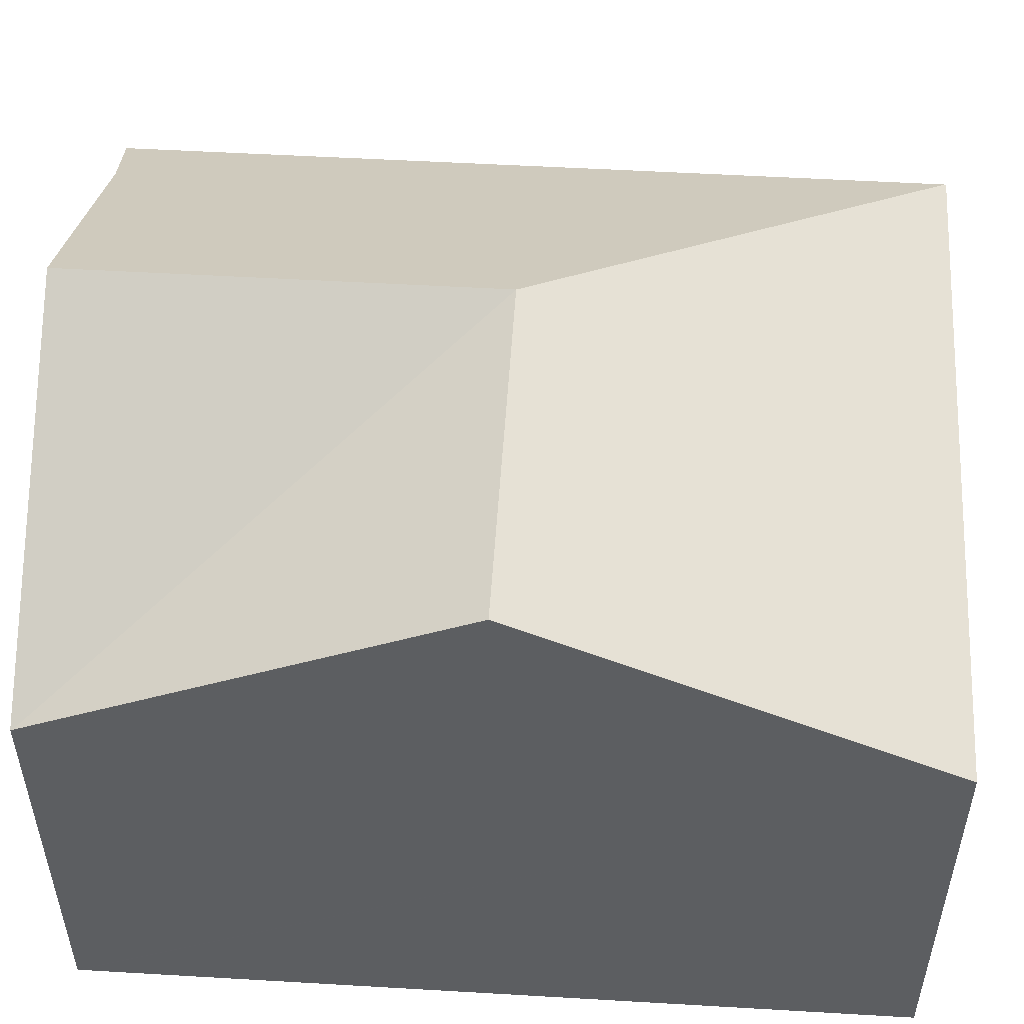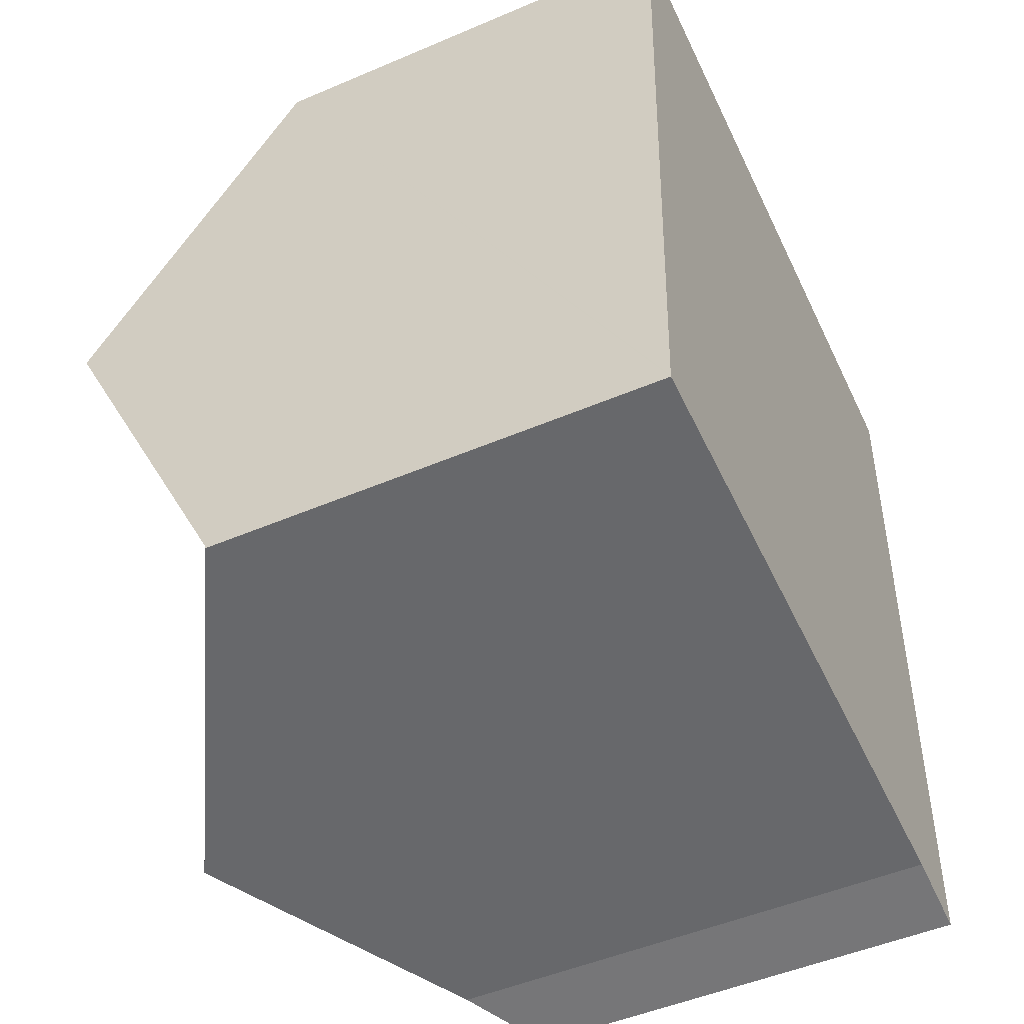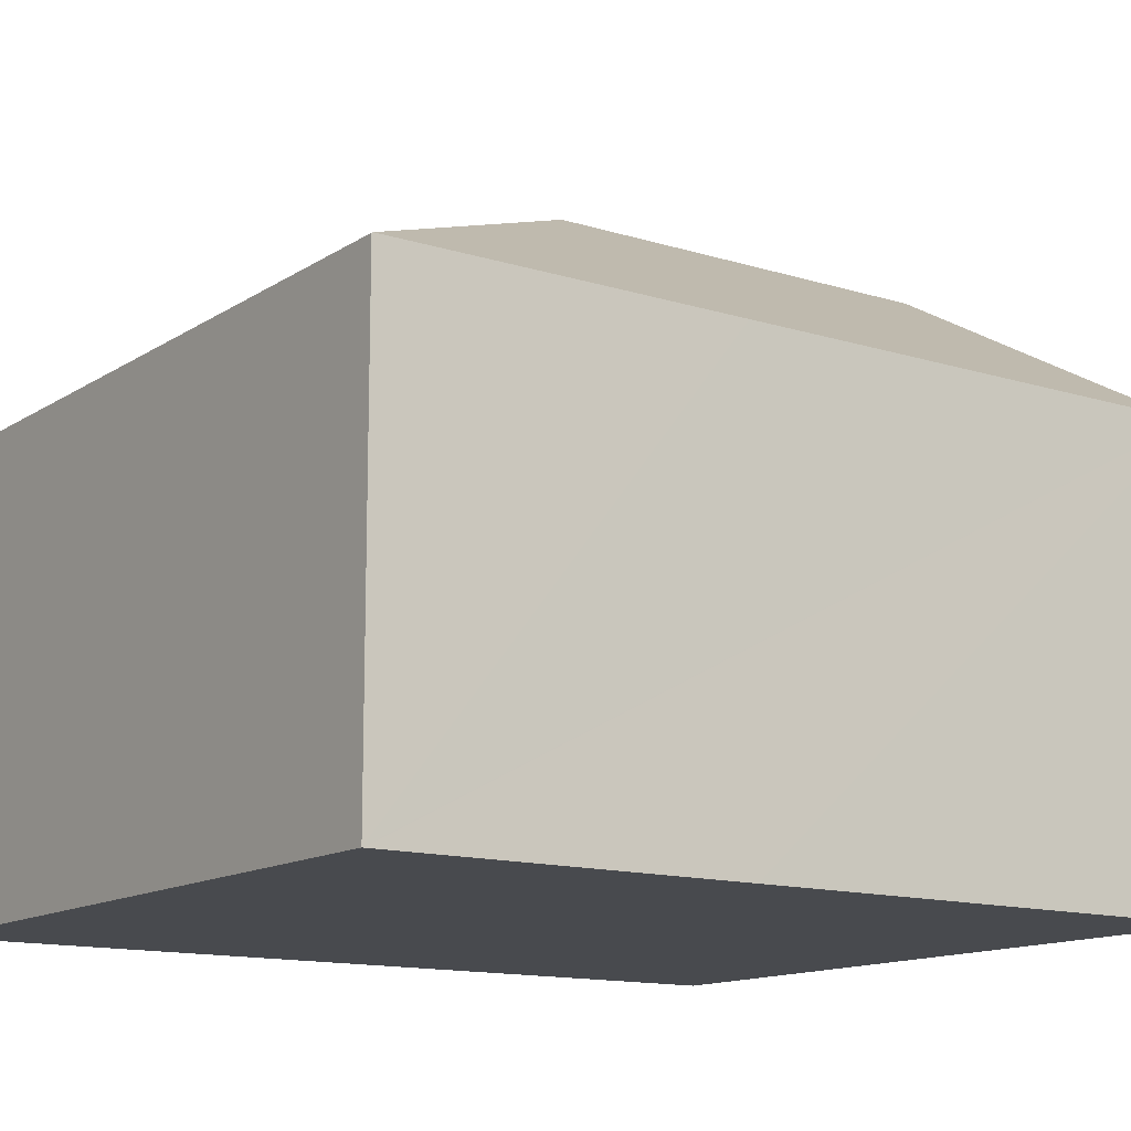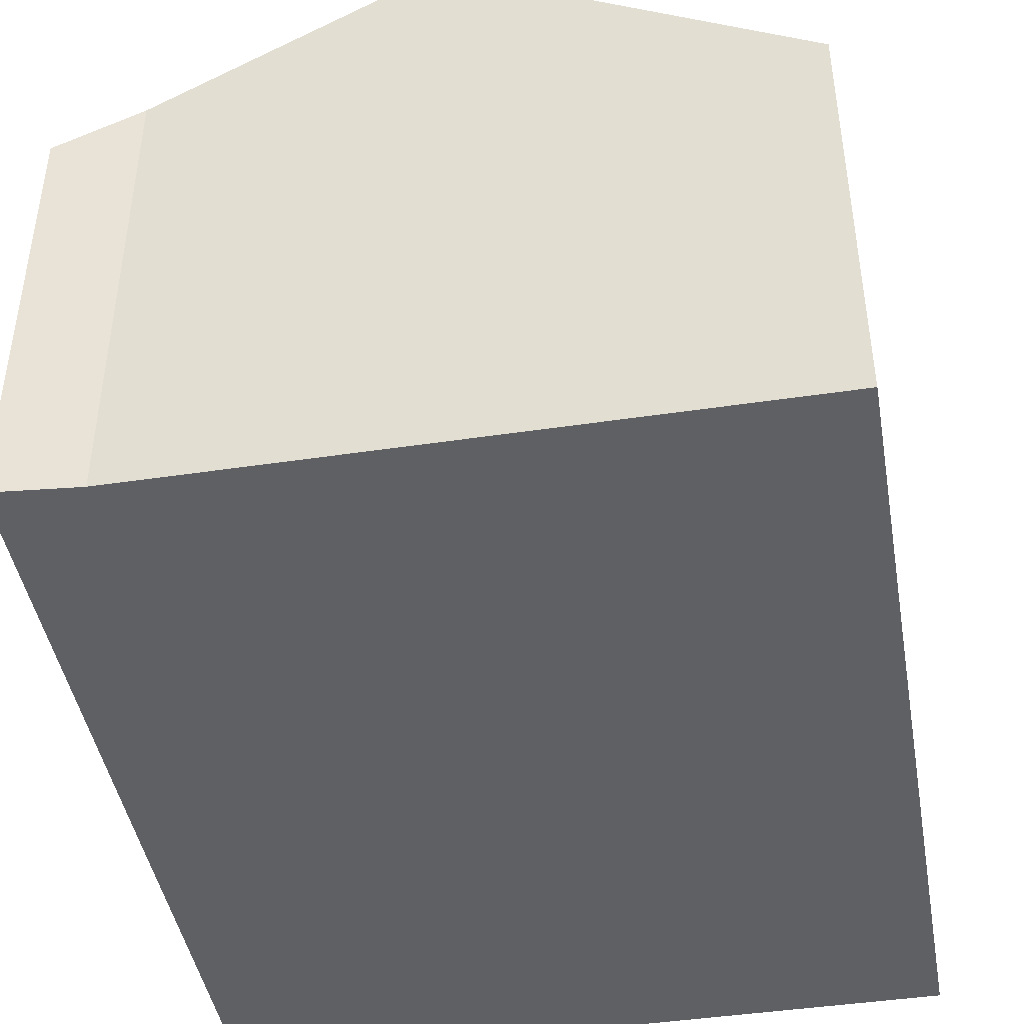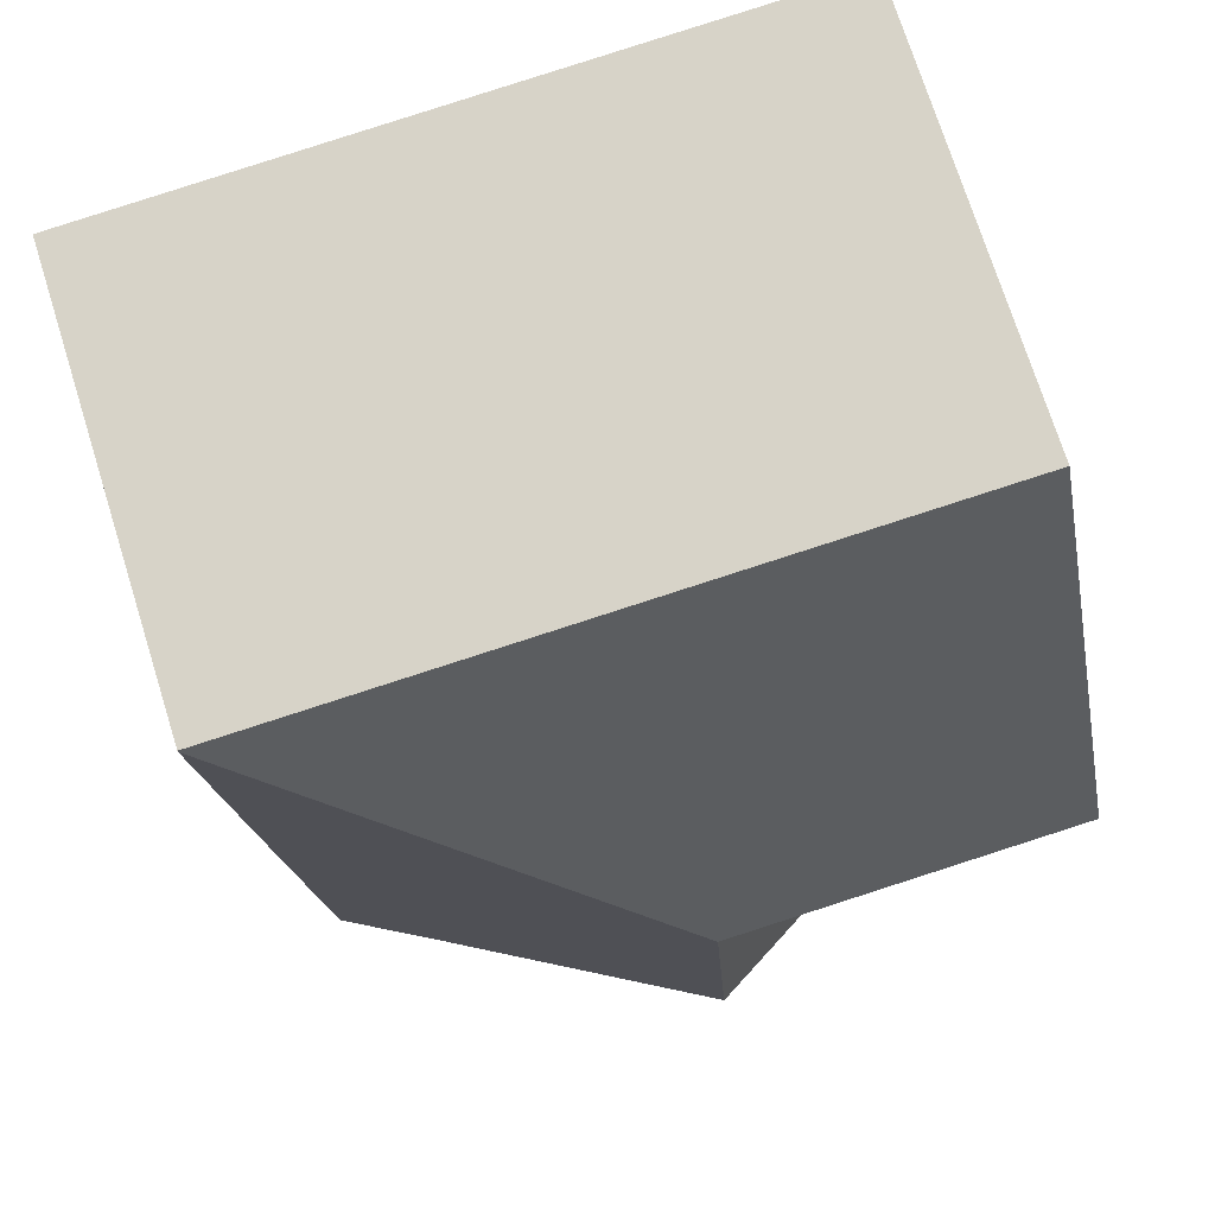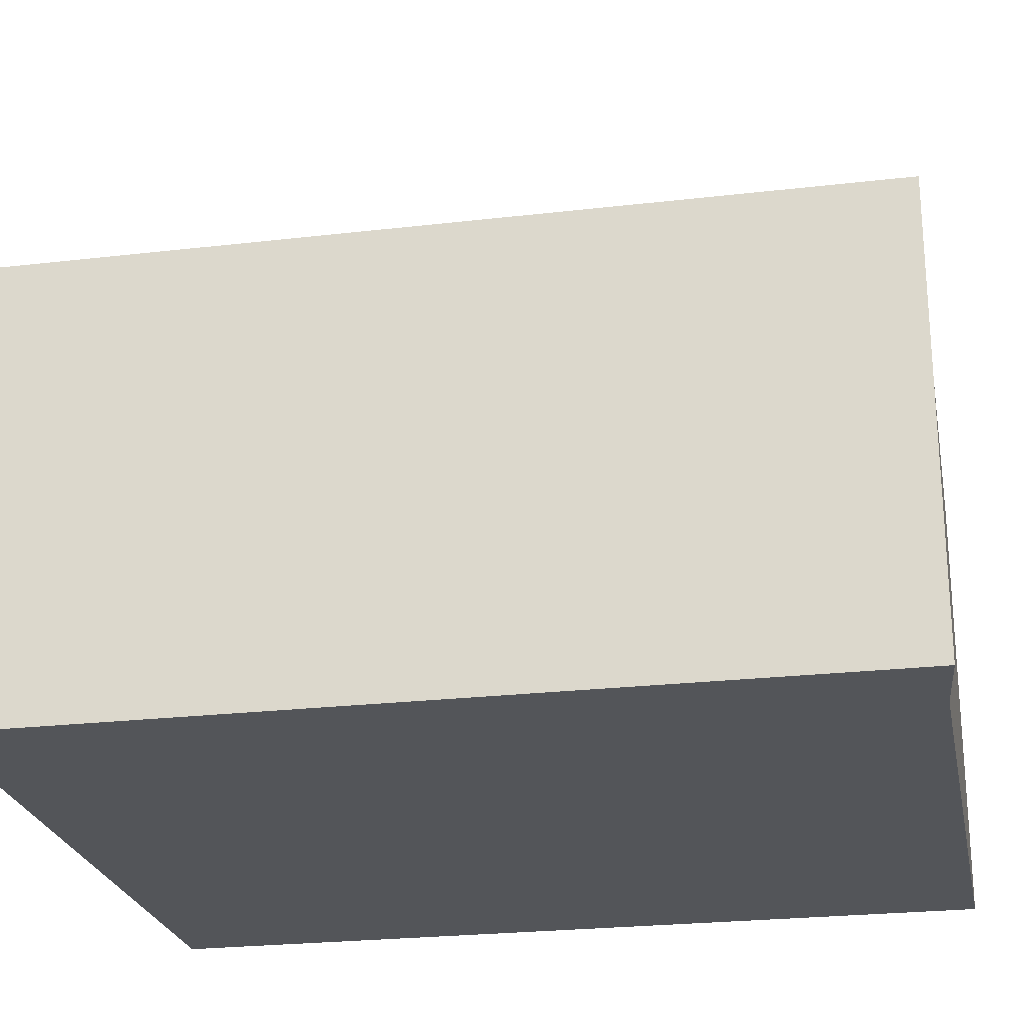
<metadata>
{"format":"obj","ext":"obj","renderer":"f3d","projection":"perspective","resolution":1024,"background":"white","views":[{"elev":52.6,"azim":-83.2,"up":"+Y"},{"elev":-49.7,"azim":-64.8,"up":"+Z"},{"elev":-13.3,"azim":58.0,"up":"+Y"},{"elev":-44.3,"azim":-166.9,"up":"+Y"},{"elev":74.0,"azim":162.5,"up":"+Z"},{"elev":-24.2,"azim":104.2,"up":"+Y"}]}
</metadata>
<code>
v  9.725 5.842 5.895
v  4.986 8.53 5.228
v  9.977 5.844 10.44
v  9.352 5.844 -0.62
v  8.256 6.476 -0.458
v  4.676 8.53 -0.259
v  9.978 5.836 10.46
v  0 5.847 3.58e-16
v  0.001 5.847 0.023
v  0.305 8.53 5.488
v  0.609 5.836 10.98
v  8.256 2.804e-17 -0.458
v  9.352 3.796e-17 -0.62
v  0 0 0
v  4.676 1.586e-17 -0.259
v  0.001 -1.408e-18 0.023
v  0.305 -3.36e-16 5.488
v  0.609 -6.721e-16 10.98
v  9.978 -6.402e-16 10.46
v  9.977 -6.392e-16 10.44
v  9.725 -3.61e-16 5.895
g defaultobject
f 1 2 3
f 2 1 4
f 2 4 5
f 2 5 6
f 2 7 3
f 8 2 6
f 2 8 9
f 2 9 10
f 7 10 11
f 10 7 2
f 4 12 5
f 12 4 13
f 5 8 6
f 8 5 12
f 8 12 14
f 14 12 15
f 14 9 8
f 9 14 10
f 10 14 11
f 11 14 16
f 11 16 17
f 11 17 18
f 18 7 11
f 7 18 19
f 19 3 7
f 3 19 1
f 1 19 4
f 4 19 20
f 4 20 21
f 4 21 13
f 14 15 16
f 17 19 18
f 19 17 20
f 20 17 21
f 21 17 13
f 13 17 12
f 12 17 16
f 12 16 15

</code>
